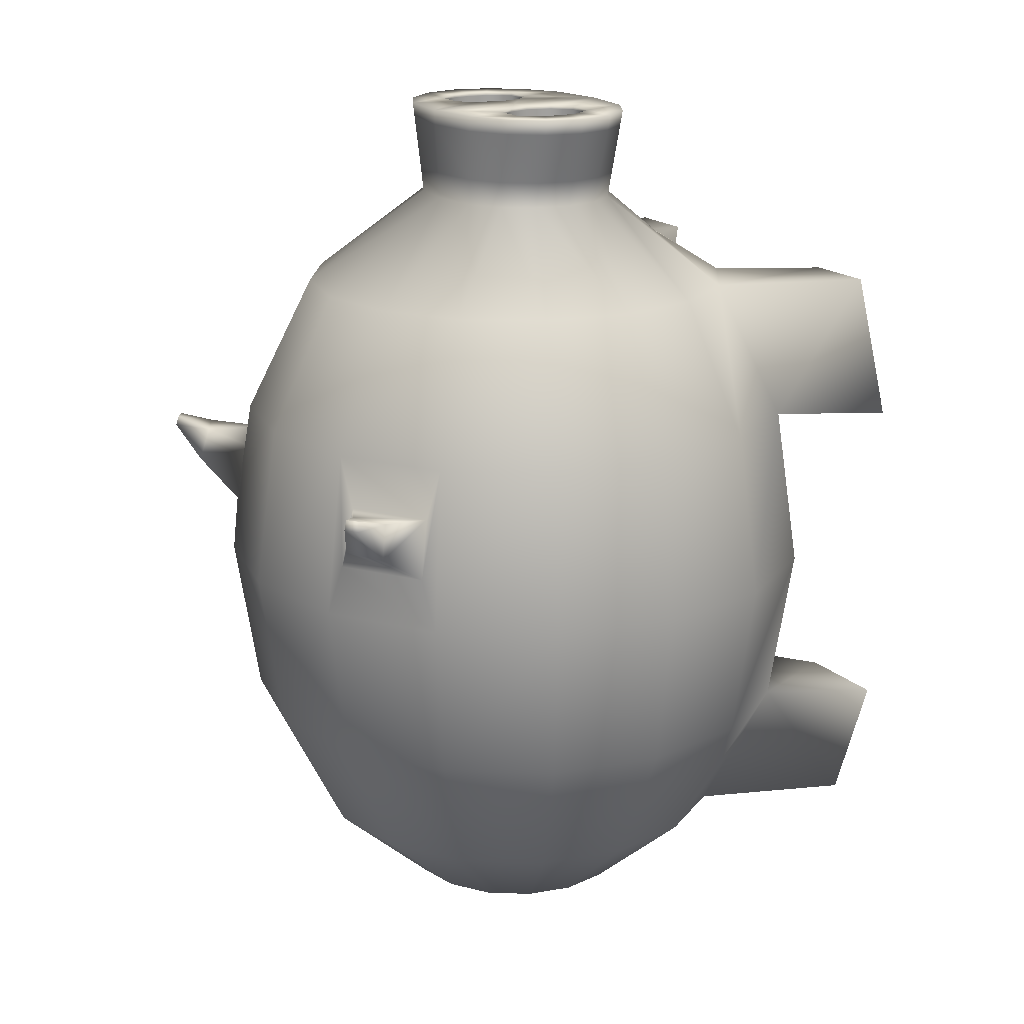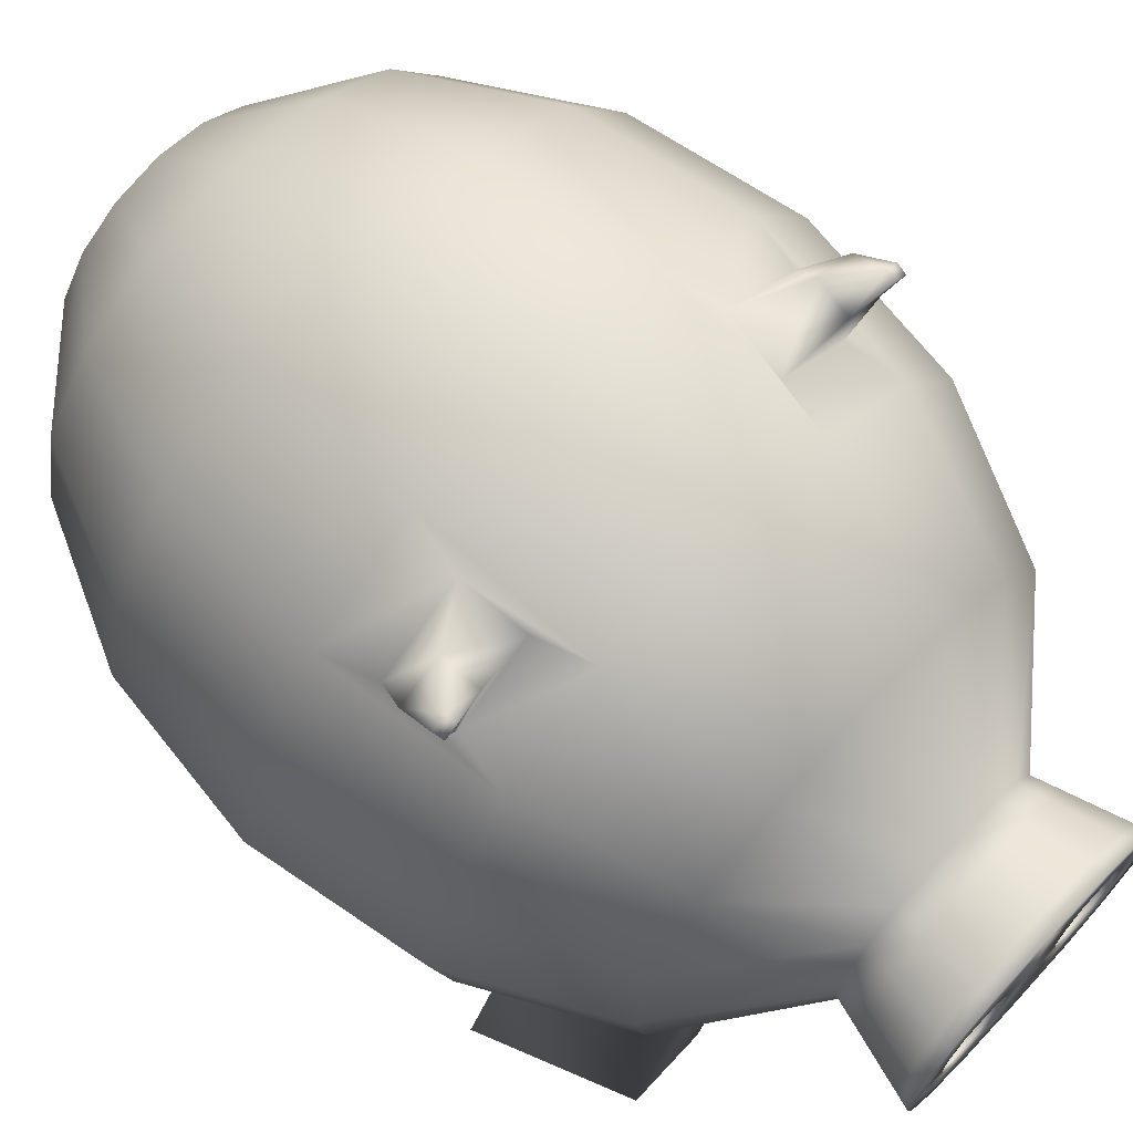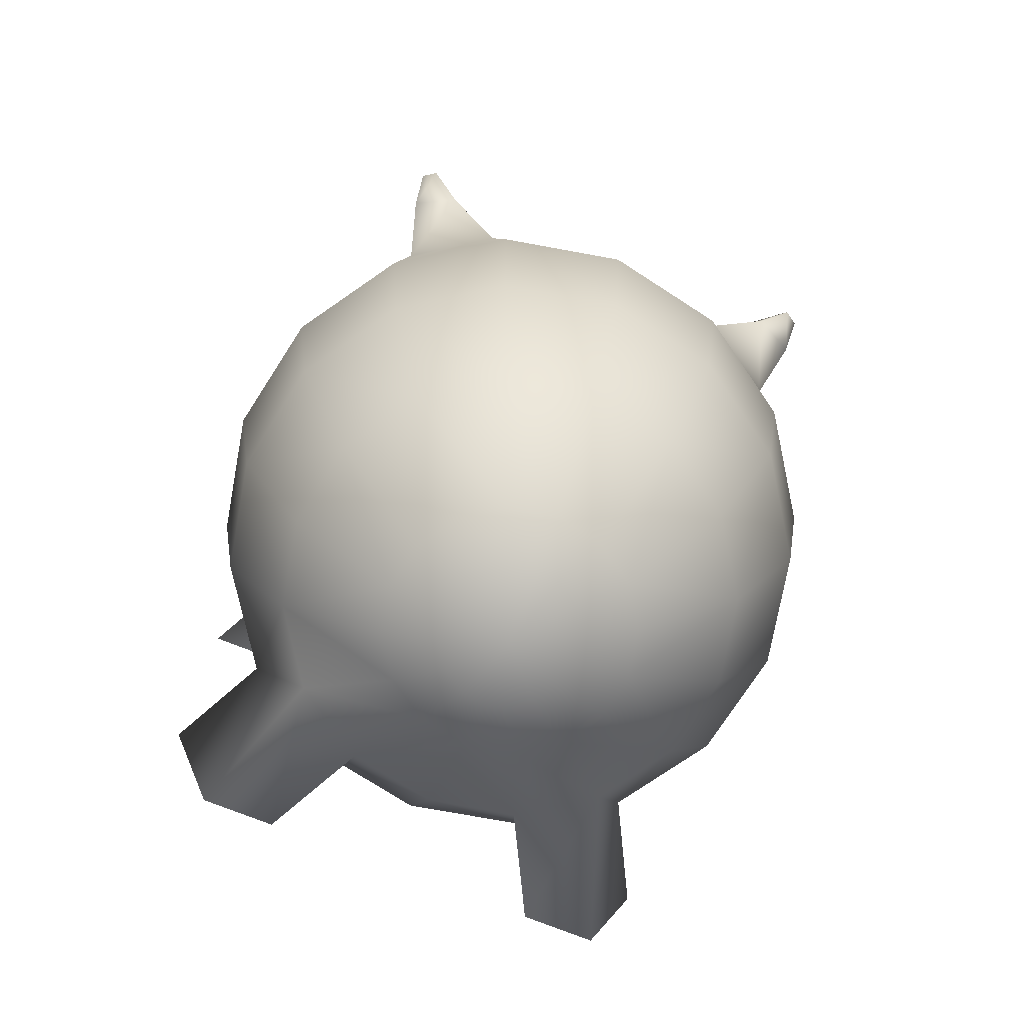
<metadata>
{"format":"obj","ext":"obj","renderer":"f3d","projection":"perspective","resolution":1024,"background":"white","views":[{"elev":18.2,"azim":-120.2,"up":"+Z"},{"elev":68.9,"azim":-47.1,"up":"+Y"},{"elev":-74.9,"azim":158.4,"up":"+Z"}]}
</metadata>
<code>
v -0.1464 1.304 -1.235
v -0.2706 1.603 -0.9453
v -0.3536 1.804 -0.5116
v -0.3827 1.874 0
v -0.3536 1.804 0.5116
v -0.2706 1.603 0.9453
v -0.1627 1.218 1.235
v -0.2706 1.221 -1.235
v -0.5 1.45 -0.9453
v -0.6533 1.603 -0.5116
v -0.7071 1.657 1e-06
v -0.6533 1.603 0.5116
v -0.5 1.45 0.9453
v -0.2569 1.155 1.235
v -0.3536 1.096 -1.235
v -0.6533 1.221 -0.9453
v -0.8536 1.304 -0.5116
v -0.9239 1.333 1e-06
v -0.8536 1.304 0.5116
v -0.6533 1.221 0.9453
v -0.3199 1.061 1.235
v -0.3827 0.95 -1.235
v -0.7071 0.95 -0.9453
v -0.9239 0.95 -0.5116
v -1 0.95 1e-06
v -0.9239 0.95 0.5116
v -0.7071 0.95 0.9453
v -0.342 0.95 1.235
v -0.3536 0.8035 -1.235
v -0.6533 0.6794 -0.9453
v -0.8536 0.5964 -0.5116
v -0.9239 0.5673 1e-06
v -0.8536 0.5964 0.5116
v -0.6533 0.6794 0.9453
v -0.3199 0.8388 1.235
v -0.2706 0.6794 -1.235
v -0.5 0.45 -0.9453
v -0.6533 0.2967 -0.5116
v -0.7071 0.2428 1e-06
v -0.6533 0.2967 0.5116
v -0.5 0.45 0.9453
v -0.2569 0.7446 1.235
v -0.1464 0.5964 -1.235
v -0.2706 0.2967 -0.9453
v -0.3536 0.0964 -0.5116
v -0.3827 0.02607 0
v -0.3536 0.0964 0.5116
v -0.2706 0.2967 0.9453
v -0.1627 0.6816 1.235
v -0.1954 1.238 1.527
v -0.3196 1.17 1.527
v -0.4025 1.069 1.527
v -0.4316 0.95 1.527
v -0.4025 0.8307 1.527
v -0.3196 0.7296 1.527
v -0.1954 0.6621 1.527
v -0.6652 -0.02167 -0.9453
v -0.8184 -0.02167 -0.5116
v -0.8184 -0.02167 0.5116
v -0.6652 -0.02167 0.9453
v -0.4358 -0.02167 -0.9453
v -0.5187 -0.02167 -0.5116
v -0.5187 -0.02167 0.5116
v -0.4358 -0.02167 0.9453
v -0.1901 0.6653 1.48
v -0.1901 1.235 1.48
v -0.3094 1.168 1.48
v -0.3891 1.068 1.48
v -0.4171 0.95 1.48
v -0.3891 0.832 1.48
v -0.3094 0.7321 1.48
v -0.1721 0.676 1.319
v -0.1721 1.224 1.319
v -0.2749 1.16 1.319
v -0.3436 1.063 1.319
v -0.3677 0.95 1.319
v -0.3435 0.8365 1.319
v -0.2749 0.7403 1.319
v -0.1508 1.095 1.527
v -0.3022 1.02 1.527
v -0.3109 0.9568 1.527
v -0.3022 0.8937 1.527
v -0.2507 0.8202 1.527
v -0.08372 0.9568 1.527
v -0.2585 1.092 1.527
v -0.1588 0.821 1.527
v -0.1031 0.8746 1.527
v -0.1034 1.027 1.527
v -0.419 1.838 0.1644
v -0.3974 1.786 0.3471
v -0.6601 1.677 0.1644
v -0.6201 1.637 0.3471
v -0.6798 1.952 0.3831
v -0.6762 1.943 0.4136
v -0.72 1.925 0.3831
v -0.7133 1.918 0.4136
v -0.2131 0.5095 1.083
v -0.2012 0.5239 1.097
v -0.2019 0.502 1.083
v -0.1966 0.5208 1.097
v -0.2131 0.5095 1.045
v -0.2012 0.5239 1.06
v -0.2019 0.502 1.045
v -0.1966 0.5208 1.06
v -0.2019 0.502 1.08
v -0.2131 0.5095 1.08
v -0.1966 0.5208 1.094
v -0.2012 0.5239 1.094
v -0.1407 0.7891 -1.295
v -0.06687 1.16 -1.295
v -0.1407 1.111 -1.295
v -0.19 1.037 -1.295
v -0.2073 0.95 -1.295
v -0.19 0.8629 -1.295
v -0.06687 0.7398 -1.295
v -0.1508 1.095 1.405
v -0.3022 1.02 1.405
v -0.3109 0.9568 1.405
v -0.3022 0.8937 1.405
v -0.2507 0.8202 1.405
v -0.08372 0.9568 1.405
v -0.2585 1.092 1.405
v -0.1588 0.821 1.405
v -0.1031 0.8746 1.405
v -0.1034 1.027 1.405
v -0.2024 0.9557 1.405
v -0.3022 0.8937 1.518
v -0.3022 1.02 1.518
v -0.2585 1.092 1.518
v -0.1588 0.821 1.518
v -0.2507 0.8202 1.518
v -0.1031 0.8746 1.518
v -0.08372 0.9568 1.518
v -0.1508 1.095 1.518
v -0.1034 1.027 1.518
v -0.3109 0.9568 1.518
v -0.1508 1.095 1.421
v -0.1588 0.821 1.421
v -0.3022 1.02 1.421
v -0.3109 0.9568 1.421
v -0.3022 0.8937 1.421
v -0.2585 1.092 1.421
v -0.2507 0.8202 1.421
v -0.1031 0.8746 1.421
v -0.08372 0.9568 1.421
v -0.1034 1.027 1.421
v -0.5867 1.902 0.2738
v -0.7095 1.838 0.2738
v -0.6861 1.815 0.3804
v -0.5741 1.871 0.3804
v -1e-06 1.333 -1.235
v -1e-06 1.657 -0.9453
v -1e-06 1.874 -0.5116
v -1e-06 1.95 1e-06
v -0 1.874 0.5116
v 0 1.657 0.9453
v 1e-06 1.24 1.235
v 0.1464 1.304 -1.235
v 0.2706 1.603 -0.9453
v 0.3536 1.804 -0.5116
v 0.3827 1.874 -0
v 0.3536 1.804 0.5116
v 0.2706 1.603 0.9453
v 0.1627 1.218 1.235
v 0.2706 1.221 -1.235
v 0.5 1.45 -0.9453
v 0.6533 1.603 -0.5116
v 0.7071 1.657 -1e-06
v 0.6533 1.603 0.5116
v 0.5 1.45 0.9453
v 0.2569 1.155 1.235
v 0.3536 1.096 -1.235
v 0.6533 1.221 -0.9453
v 0.8536 1.304 -0.5116
v 0.9239 1.333 -1e-06
v 0.8536 1.304 0.5116
v 0.6533 1.221 0.9453
v 0.3199 1.061 1.235
v 0.3827 0.95 -1.235
v 0.7071 0.95 -0.9453
v 0.9239 0.95 -0.5116
v 1 0.95 -1e-06
v 0.9239 0.95 0.5116
v 0.7071 0.95 0.9453
v 0.342 0.95 1.235
v 0.3536 0.8035 -1.235
v 0.6533 0.6794 -0.9453
v 0.8536 0.5964 -0.5116
v 0.9239 0.5673 -1e-06
v 0.8536 0.5964 0.5116
v 0.6533 0.6794 0.9453
v 0.3199 0.8388 1.235
v -1e-06 0.95 -1.356
v 0.2706 0.6794 -1.235
v 0.5 0.45 -0.9453
v 0.6533 0.2967 -0.5116
v 0.7071 0.2428 -1e-06
v 0.6533 0.2967 0.5116
v 0.5 0.45 0.9453
v 0.2569 0.7446 1.235
v 0.1464 0.5964 -1.235
v 0.2706 0.2967 -0.9453
v 0.3536 0.0964 -0.5116
v 0.3827 0.02607 -0
v 0.3536 0.0964 0.5116
v 0.2706 0.2967 0.9453
v 0.1627 0.6816 1.235
v -1e-06 0.5673 -1.235
v -0 0.2428 -0.9453
v 0 0.02607 -0.5116
v 1e-06 0.00589 1e-06
v 1e-06 0.02607 0.5116
v 1e-06 0.2428 0.9453
v 1e-06 0.6595 1.235
v 1e-06 1.262 1.527
v 0.1954 1.238 1.527
v 0.3196 1.17 1.527
v 0.4025 1.069 1.527
v 0.4316 0.95 1.527
v 0.4025 0.8307 1.527
v 0.3196 0.7296 1.527
v 0.1954 0.6621 1.527
v 2e-06 0.6384 1.527
v 0.6652 -0.02166 -0.9453
v 0.8184 -0.02166 -0.5116
v 0.8184 -0.02166 0.5116
v 0.6652 -0.02166 0.9453
v 0.4358 -0.02167 -0.9453
v 0.5187 -0.02167 -0.5116
v 0.5187 -0.02167 0.5116
v 0.4358 -0.02167 0.9453
v 1e-06 1.258 1.48
v 0.1901 0.6653 1.48
v 0.1901 1.235 1.48
v 0.3094 1.168 1.48
v 0.3891 1.068 1.48
v 0.4171 0.95 1.48
v 0.3891 0.832 1.48
v 0.3094 0.7321 1.48
v 2e-06 0.6418 1.48
v 1e-06 1.246 1.319
v 0.1721 0.676 1.319
v 0.1721 1.224 1.319
v 0.2749 1.16 1.319
v 0.3436 1.063 1.319
v 0.3677 0.95 1.319
v 0.3436 0.8365 1.319
v 0.2749 0.7403 1.319
v 1e-06 0.6535 1.319
v 0.1508 1.095 1.527
v 0.3022 1.02 1.527
v 0.3109 0.9568 1.527
v 0.3022 0.8937 1.527
v 0.2507 0.8202 1.527
v 0.08372 0.9568 1.527
v 1e-06 0.9565 1.527
v 0.2585 1.092 1.527
v 0.1588 0.821 1.527
v 0.1031 0.8746 1.527
v 0.1034 1.027 1.527
v 0.419 1.838 0.1644
v 0.3974 1.786 0.3471
v 0.6601 1.677 0.1644
v 0.6201 1.637 0.3471
v 0.6798 1.952 0.3831
v 0.6762 1.943 0.4136
v 0.72 1.925 0.3831
v 0.7133 1.918 0.4136
v 0.2131 0.5095 1.083
v 0.2012 0.5239 1.097
v 0.2019 0.502 1.083
v 0.1966 0.5208 1.097
v 1e-06 0.518 1.105
v 1e-06 0.5383 1.119
v 0.2131 0.5095 1.045
v 0.2012 0.5239 1.06
v 0.2019 0.502 1.045
v 0.1966 0.5208 1.06
v 1e-06 0.518 1.067
v 1e-06 0.5383 1.082
v 0.2019 0.502 1.08
v 0.2131 0.5095 1.08
v 1e-06 0.518 1.102
v 1e-06 0.5383 1.116
v 0.1966 0.5208 1.094
v 0.2012 0.5239 1.094
v 0.1407 0.7891 -1.295
v -1e-06 1.177 -1.295
v 0.06687 1.16 -1.295
v 0.1407 1.111 -1.295
v 0.19 1.037 -1.295
v 0.2073 0.95 -1.295
v 0.19 0.8629 -1.295
v 0.06687 0.7398 -1.295
v -1e-06 0.7225 -1.295
v 0.1508 1.095 1.405
v 0.3022 1.02 1.405
v 0.3109 0.9568 1.405
v 0.3022 0.8937 1.405
v 0.2507 0.8202 1.405
v 0.08372 0.9568 1.405
v 0.2585 1.092 1.405
v 0.1588 0.821 1.405
v 0.1031 0.8746 1.405
v 0.1034 1.027 1.405
v 0.2024 0.9557 1.405
v 0.3022 0.8937 1.518
v 0.3022 1.02 1.518
v 0.2585 1.092 1.518
v 0.1588 0.821 1.518
v 0.2507 0.8202 1.518
v 0.1031 0.8746 1.518
v 0.08372 0.9568 1.518
v 0.1508 1.095 1.518
v 0.1034 1.027 1.518
v 0.3109 0.9568 1.518
v 0.1508 1.095 1.421
v 0.1588 0.821 1.421
v 0.3022 1.02 1.421
v 0.3109 0.9568 1.421
v 0.3022 0.8937 1.421
v 0.2585 1.092 1.421
v 0.2507 0.8202 1.421
v 0.1031 0.8746 1.421
v 0.08372 0.9568 1.421
v 0.1034 1.027 1.421
v 0.5867 1.902 0.2738
v 0.7095 1.838 0.2738
v 0.6861 1.815 0.3804
v 0.5741 1.871 0.3804
f 157 156 6
f 155 5 6
f 154 4 5
f 153 3 4
f 152 2 3
f 152 151 1
f 7 6 13
f 5 12 13
f 11 91 89
f 3 10 11
f 2 9 10
f 2 1 8
f 14 13 20
f 12 19 20
f 11 18 19
f 10 17 18
f 10 9 16
f 8 15 16
f 21 20 27
f 19 26 27
f 18 25 26
f 17 24 25
f 17 16 23
f 16 15 22
f 27 34 35
f 26 33 34
f 25 32 33
f 24 31 32
f 24 23 30
f 22 29 30
f 34 41 42
f 33 40 41
f 32 39 40
f 31 38 39
f 30 37 38
f 30 29 36
f 49 100 274
f 38 58 62
f 39 46 47
f 38 45 46
f 37 44 61
f 37 36 43
f 213 273 99
f 48 47 212
f 47 46 211
f 45 210 211
f 45 44 209
f 44 43 208
f 66 50 215
f 288 193 110
f 67 51 50
f 110 193 111
f 68 52 51
f 111 193 112
f 69 53 52
f 112 193 113
f 69 70 54
f 113 193 114
f 70 71 55
f 114 193 109
f 71 65 56
f 109 193 115
f 65 240 223
f 115 193 295
f 60 59 63
f 57 61 62
f 40 47 63
f 41 60 64
f 47 48 64
f 45 62 61
f 40 59 60
f 38 37 57
f 73 66 232
f 74 67 66
f 75 68 67
f 76 69 68
f 76 77 70
f 77 78 71
f 78 72 65
f 72 249 240
f 7 73 241
f 14 74 73
f 21 75 74
f 28 76 75
f 28 35 77
f 35 42 78
f 42 49 72
f 49 214 249
f 54 55 83
f 53 54 82
f 53 81 80
f 56 86 83
f 50 51 85
f 52 80 85
f 215 50 79
f 223 87 86
f 256 215 88
f 87 223 256
f 148 95 93
f 5 90 92
f 12 92 91
f 5 4 89
f 93 95 96
f 149 150 94
f 149 96 95
f 150 147 93
f 48 99 97
f 49 42 98
f 42 41 97
f 100 107 284
f 99 273 283
f 97 99 105
f 98 108 107
f 97 106 108
f 151 288 110
f 1 110 111
f 8 111 112
f 15 112 113
f 113 114 29
f 114 109 36
f 109 115 43
f 115 295 208
f 81 136 128
f 82 127 136
f 82 83 131
f 86 87 132
f 79 85 129
f 80 128 129
f 86 130 131
f 87 84 133
f 88 135 133
f 79 134 135
f 91 148 147
f 92 90 150
f 92 149 148
f 90 89 147
f 157 164 163
f 163 162 155
f 162 161 154
f 161 160 153
f 160 159 152
f 159 158 151
f 164 171 170
f 170 169 162
f 261 263 168
f 168 167 160
f 167 166 159
f 166 165 158
f 171 178 177
f 170 177 176
f 176 175 168
f 168 175 174
f 174 173 166
f 166 173 172
f 178 185 184
f 177 184 183
f 183 182 175
f 182 181 174
f 181 180 173
f 173 180 179
f 192 191 184
f 191 190 183
f 190 189 182
f 189 188 181
f 181 188 187
f 187 186 179
f 200 199 191
f 199 198 190
f 198 197 189
f 197 196 188
f 196 195 187
f 187 195 194
f 274 272 207
f 229 225 196
f 205 204 197
f 204 203 196
f 195 224 228
f 195 202 201
f 271 273 213
f 206 213 212
f 205 212 211
f 211 210 203
f 203 210 209
f 202 209 208
f 215 216 234
f 288 289 193
f 216 217 235
f 289 290 193
f 217 218 236
f 290 291 193
f 218 219 237
f 291 292 193
f 237 219 220
f 292 293 193
f 238 220 221
f 293 287 193
f 239 221 222
f 287 294 193
f 233 222 223
f 294 295 193
f 227 231 230
f 229 228 224
f 198 226 230
f 231 227 199
f 205 230 231
f 228 229 203
f 227 226 198
f 196 225 224
f 232 234 243
f 234 235 244
f 235 236 245
f 236 237 246
f 246 237 238
f 247 238 239
f 248 239 233
f 242 233 240
f 241 243 164
f 243 244 171
f 244 245 178
f 245 246 185
f 185 246 247
f 192 247 248
f 200 248 242
f 207 242 249
f 220 253 254
f 219 252 253
f 251 252 219
f 254 258 222
f 216 250 257
f 257 251 218
f 215 260 250
f 258 259 223
f 260 215 256
f 259 255 256
f 265 267 328
f 169 264 262
f 263 264 169
f 162 262 261
f 266 268 267
f 329 268 266
f 267 268 329
f 330 266 265
f 269 271 206
f 207 272 270
f 200 270 269
f 284 285 272
f 271 281 283
f 282 281 271
f 285 286 270
f 286 282 269
f 151 158 289
f 158 165 290
f 165 172 291
f 172 179 292
f 186 293 292
f 194 287 293
f 201 294 287
f 208 295 294
f 308 316 252
f 316 307 253
f 253 307 311
f 310 312 259
f 314 309 257
f 309 308 251
f 311 310 258
f 259 312 313
f 313 315 260
f 315 314 250
f 327 328 263
f 264 329 330
f 328 329 264
f 262 330 327
f 7 157 6
f 156 155 6
f 155 154 5
f 154 153 4
f 153 152 3
f 2 152 1
f 14 7 13
f 6 5 13
f 4 11 89
f 4 3 11
f 3 2 10
f 9 2 8
f 21 14 20
f 13 12 20
f 12 11 19
f 11 10 18
f 17 10 16
f 9 8 16
f 28 21 27
f 20 19 27
f 19 18 26
f 18 17 25
f 24 17 23
f 23 16 22
f 28 27 35
f 27 26 34
f 26 25 33
f 25 24 32
f 31 24 30
f 23 22 30
f 35 34 42
f 34 33 41
f 33 32 40
f 32 31 39
f 31 30 38
f 37 30 36
f 214 49 274
f 45 38 62
f 40 39 47
f 39 38 46
f 57 37 61
f 44 37 43
f 48 213 99
f 213 48 212
f 212 47 211
f 46 45 211
f 210 45 209
f 209 44 208
f 232 66 215
f 66 67 50
f 67 68 51
f 68 69 52
f 53 69 54
f 54 70 55
f 55 71 56
f 56 65 223
f 64 60 63
f 58 57 62
f 59 40 63
f 48 41 64
f 63 47 64
f 44 45 61
f 41 40 60
f 58 38 57
f 241 73 232
f 73 74 66
f 74 75 67
f 75 76 68
f 69 76 70
f 70 77 71
f 71 78 65
f 65 72 240
f 157 7 241
f 7 14 73
f 14 21 74
f 21 28 75
f 76 28 77
f 77 35 78
f 78 42 72
f 72 49 249
f 82 54 83
f 81 53 82
f 52 53 80
f 55 56 83
f 79 50 85
f 51 52 85
f 88 215 79
f 56 223 86
f 84 256 88
f 84 87 256
f 147 148 93
f 12 5 92
f 11 12 91
f 90 5 89
f 94 93 96
f 96 149 94
f 148 149 95
f 94 150 93
f 41 48 97
f 100 49 98
f 98 42 97
f 274 100 284
f 105 99 283
f 106 97 105
f 100 98 107
f 98 97 108
f 1 151 110
f 8 1 111
f 15 8 112
f 22 15 113
f 22 113 29
f 29 114 36
f 36 109 43
f 43 115 208
f 80 81 128
f 81 82 136
f 127 82 131
f 130 86 132
f 134 79 129
f 85 80 129
f 83 86 131
f 132 87 133
f 84 88 133
f 88 79 135
f 89 91 147
f 149 92 150
f 91 92 148
f 150 90 147
f 156 157 163
f 156 163 155
f 155 162 154
f 154 161 153
f 153 160 152
f 152 159 151
f 163 164 170
f 163 170 162
f 161 261 168
f 161 168 160
f 160 167 159
f 159 166 158
f 170 171 177
f 169 170 176
f 169 176 168
f 167 168 174
f 167 174 166
f 165 166 172
f 177 178 184
f 176 177 183
f 176 183 175
f 175 182 174
f 174 181 173
f 172 173 179
f 185 192 184
f 184 191 183
f 183 190 182
f 182 189 181
f 180 181 187
f 180 187 179
f 192 200 191
f 191 199 190
f 190 198 189
f 189 197 188
f 188 196 187
f 186 187 194
f 214 274 207
f 203 229 196
f 198 205 197
f 197 204 196
f 202 195 228
f 194 195 201
f 206 271 213
f 205 206 212
f 204 205 211
f 204 211 203
f 202 203 209
f 201 202 208
f 232 215 234
f 234 216 235
f 235 217 236
f 236 218 237
f 238 237 220
f 239 238 221
f 233 239 222
f 240 233 223
f 226 227 230
f 225 229 224
f 205 198 230
f 206 231 199
f 206 205 231
f 202 228 203
f 199 227 198
f 195 196 224
f 241 232 243
f 243 234 244
f 244 235 245
f 245 236 246
f 247 246 238
f 248 247 239
f 242 248 233
f 249 242 240
f 157 241 164
f 164 243 171
f 171 244 178
f 178 245 185
f 192 185 247
f 200 192 248
f 207 200 242
f 214 207 249
f 221 220 254
f 220 219 253
f 218 251 219
f 221 254 222
f 217 216 257
f 217 257 218
f 216 215 250
f 222 258 223
f 255 260 256
f 223 259 256
f 327 265 328
f 162 169 262
f 168 263 169
f 161 162 261
f 265 266 267
f 330 329 266
f 328 267 329
f 327 330 265
f 199 269 206
f 200 207 270
f 199 200 269
f 274 284 272
f 273 271 283
f 269 282 271
f 272 285 270
f 270 286 269
f 288 151 289
f 289 158 290
f 290 165 291
f 291 172 292
f 179 186 292
f 186 194 293
f 194 201 287
f 201 208 294
f 251 308 252
f 252 316 253
f 254 253 311
f 258 310 259
f 250 314 257
f 257 309 251
f 254 311 258
f 255 259 313
f 255 313 260
f 260 315 250
f 261 327 263
f 262 264 330
f 263 328 264
f 261 262 327
f 107 104 280
f 105 283 279
f 101 103 104
f 104 103 279
f 105 103 101
f 108 102 104
f 106 101 102
f 280 278 285
f 281 277 279
f 278 277 275
f 278 280 279
f 275 277 281
f 285 278 276
f 276 275 282
f 284 107 280
f 103 105 279
f 102 101 104
f 280 104 279
f 106 105 101
f 107 108 104
f 108 106 102
f 284 280 285
f 283 281 279
f 276 278 275
f 277 278 279
f 282 275 281
f 286 285 276
f 286 276 282
f 137 116 125
f 146 125 121
f 144 145 121
f 138 123 120
f 142 139 117
f 137 142 122
f 144 124 123
f 143 120 119
f 141 119 118
f 139 140 118
f 125 116 126
f 121 125 126
f 124 121 126
f 120 123 126
f 122 117 126
f 116 122 126
f 123 124 126
f 119 120 126
f 118 119 126
f 117 118 126
f 134 137 146
f 135 146 145
f 132 133 145
f 130 138 143
f 128 139 142
f 134 129 142
f 132 144 138
f 127 131 143
f 127 141 140
f 136 140 139
f 326 305 296
f 301 305 326
f 324 304 301
f 300 303 318
f 302 297 319
f 317 296 302
f 303 304 324
f 321 299 300
f 320 298 299
f 297 298 320
f 305 306 296
f 301 306 305
f 304 306 301
f 300 306 303
f 302 306 297
f 296 306 302
f 303 306 304
f 299 306 300
f 298 306 299
f 297 306 298
f 326 317 314
f 325 326 315
f 312 324 325
f 323 318 310
f 322 319 308
f 314 317 322
f 318 324 312
f 321 323 311
f 316 320 321
f 319 320 316
f 146 137 125
f 145 146 121
f 124 144 121
f 143 138 120
f 122 142 117
f 116 137 122
f 138 144 123
f 141 143 119
f 140 141 118
f 117 139 118
f 135 134 146
f 133 135 145
f 144 132 145
f 131 130 143
f 129 128 142
f 137 134 142
f 130 132 138
f 141 127 143
f 136 127 140
f 128 136 139
f 317 326 296
f 325 301 326
f 325 324 301
f 323 300 318
f 322 302 319
f 322 317 302
f 318 303 324
f 323 321 300
f 321 320 299
f 319 297 320
f 315 326 314
f 313 325 315
f 313 312 325
f 311 323 310
f 309 322 308
f 309 314 322
f 310 318 312
f 307 321 311
f 307 316 321
f 308 319 316

</code>
